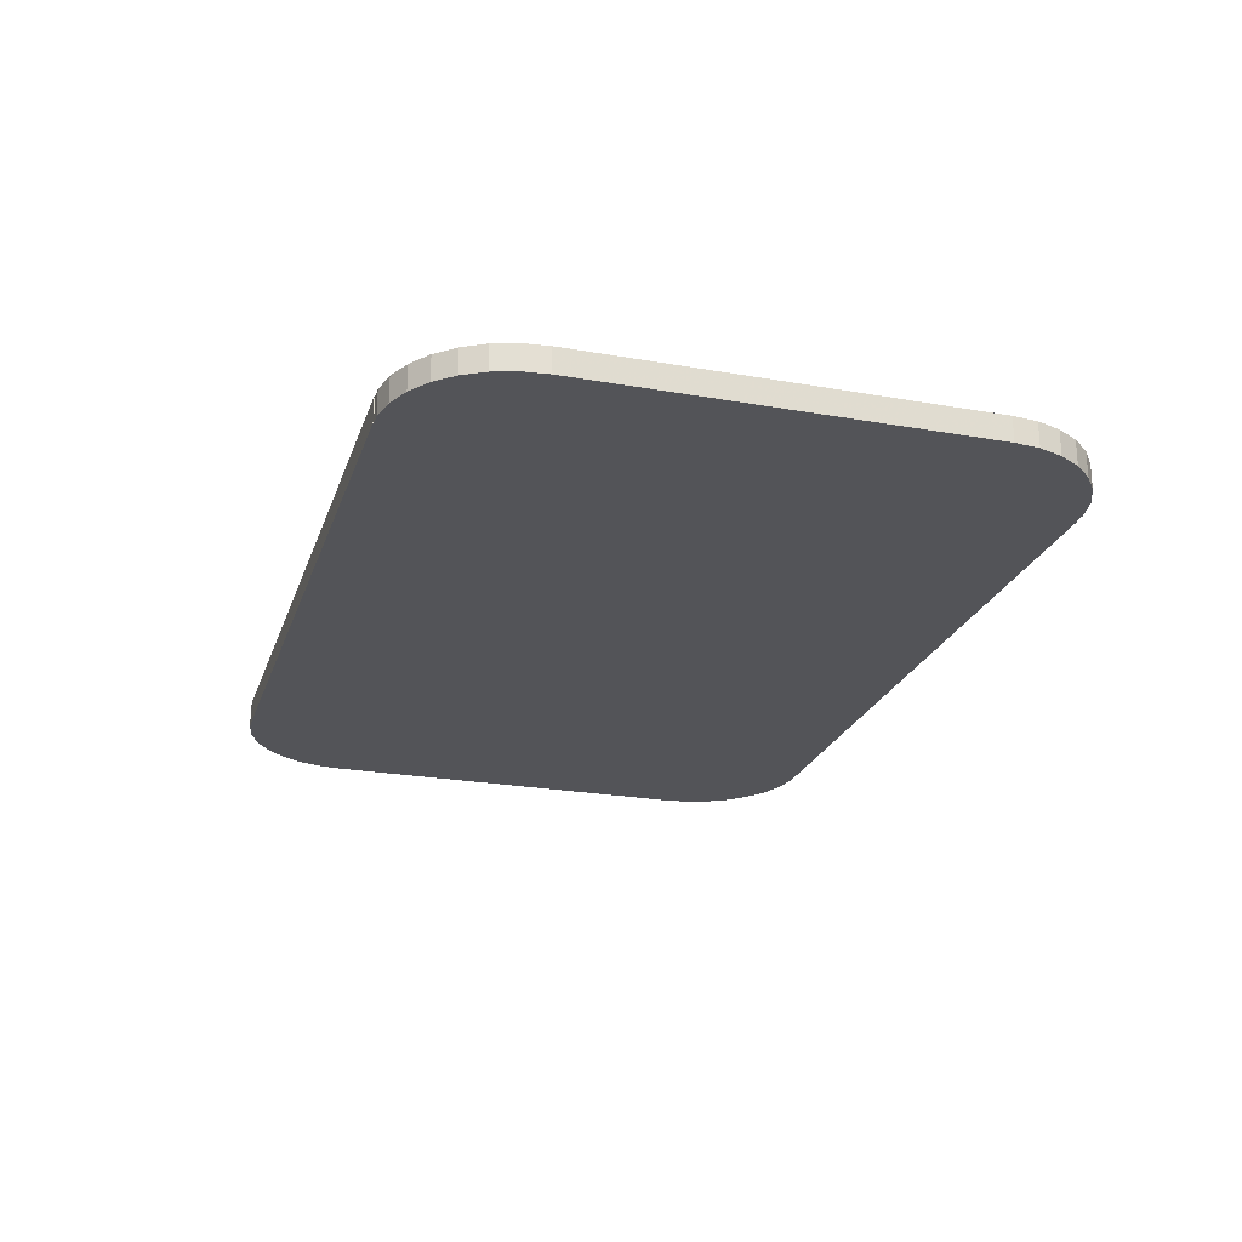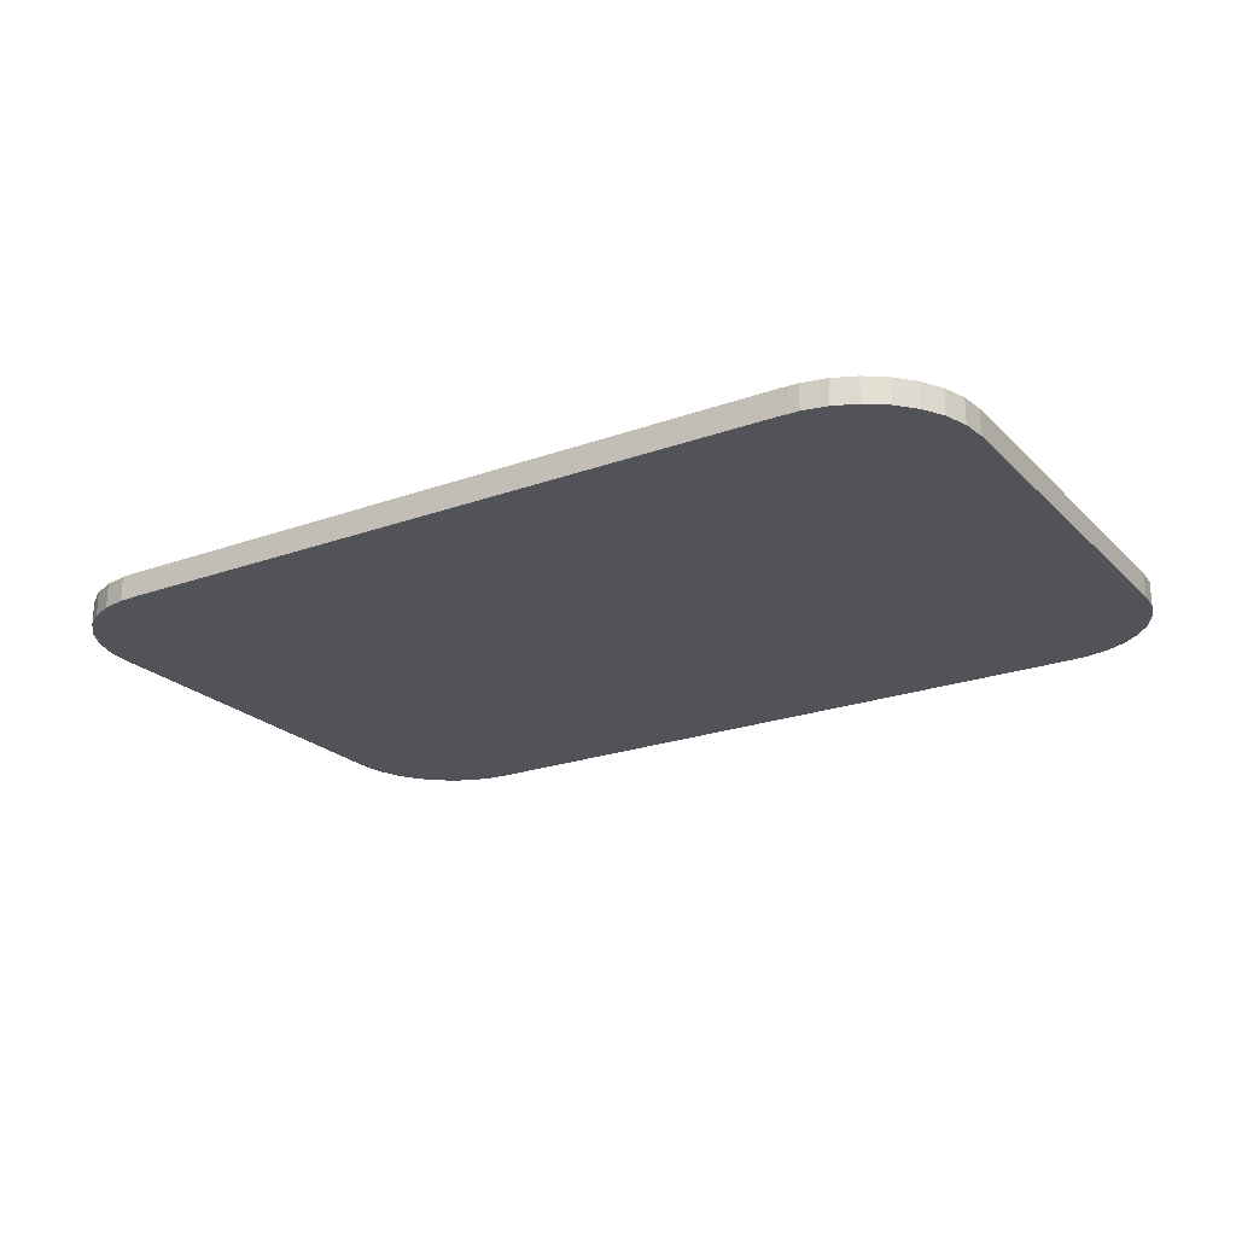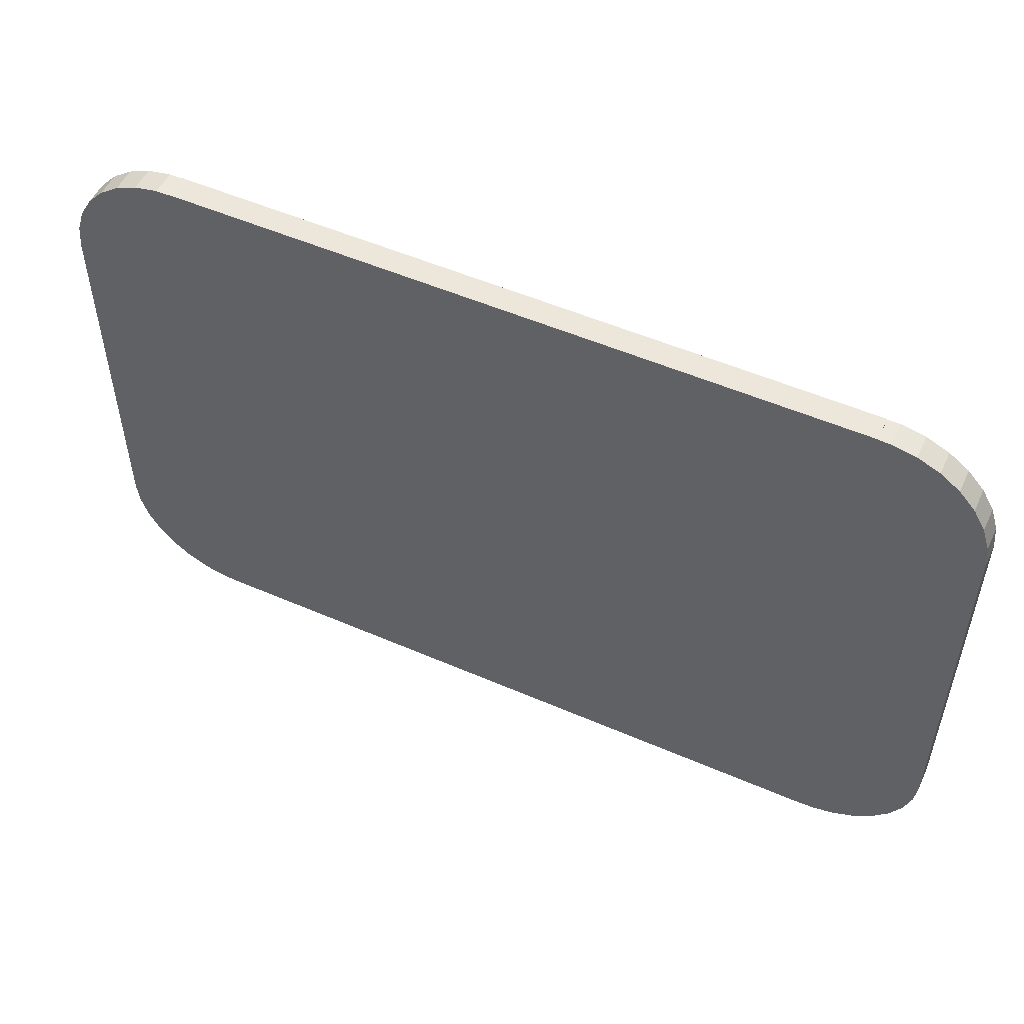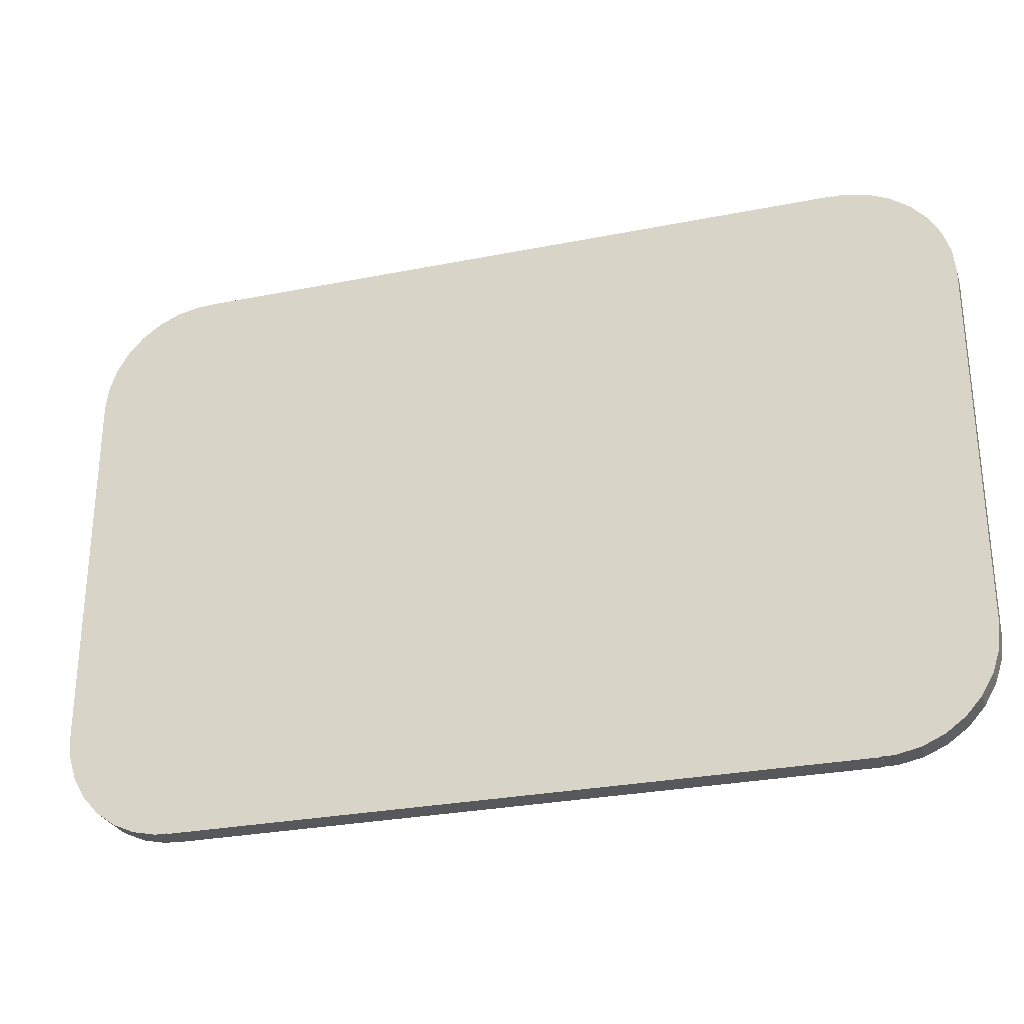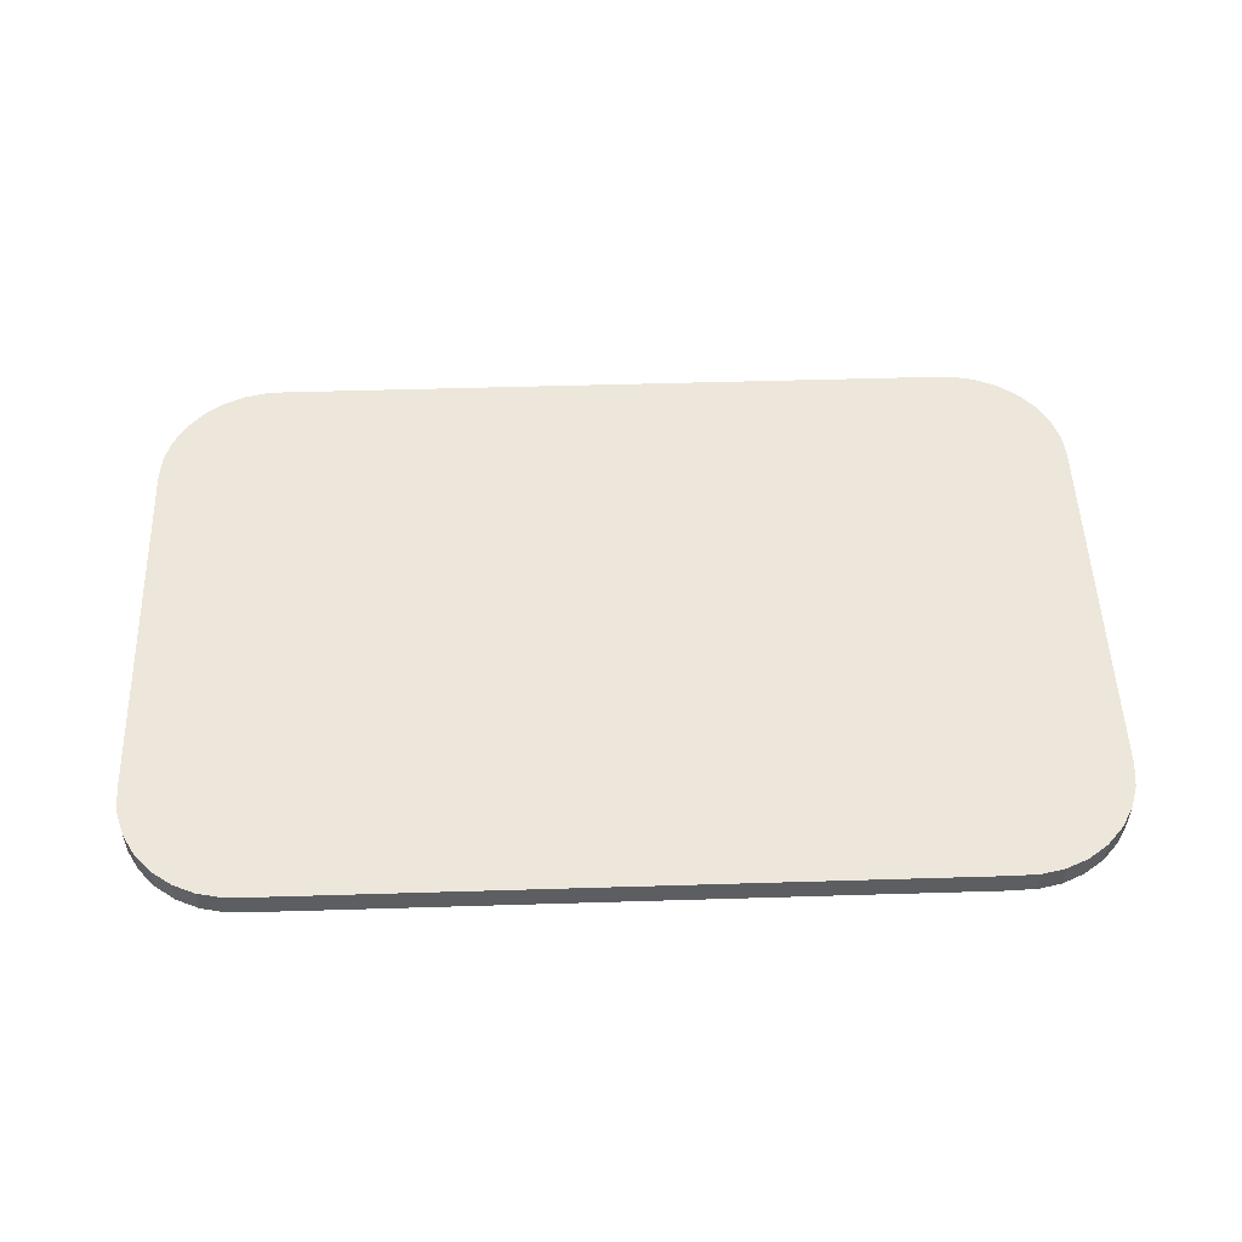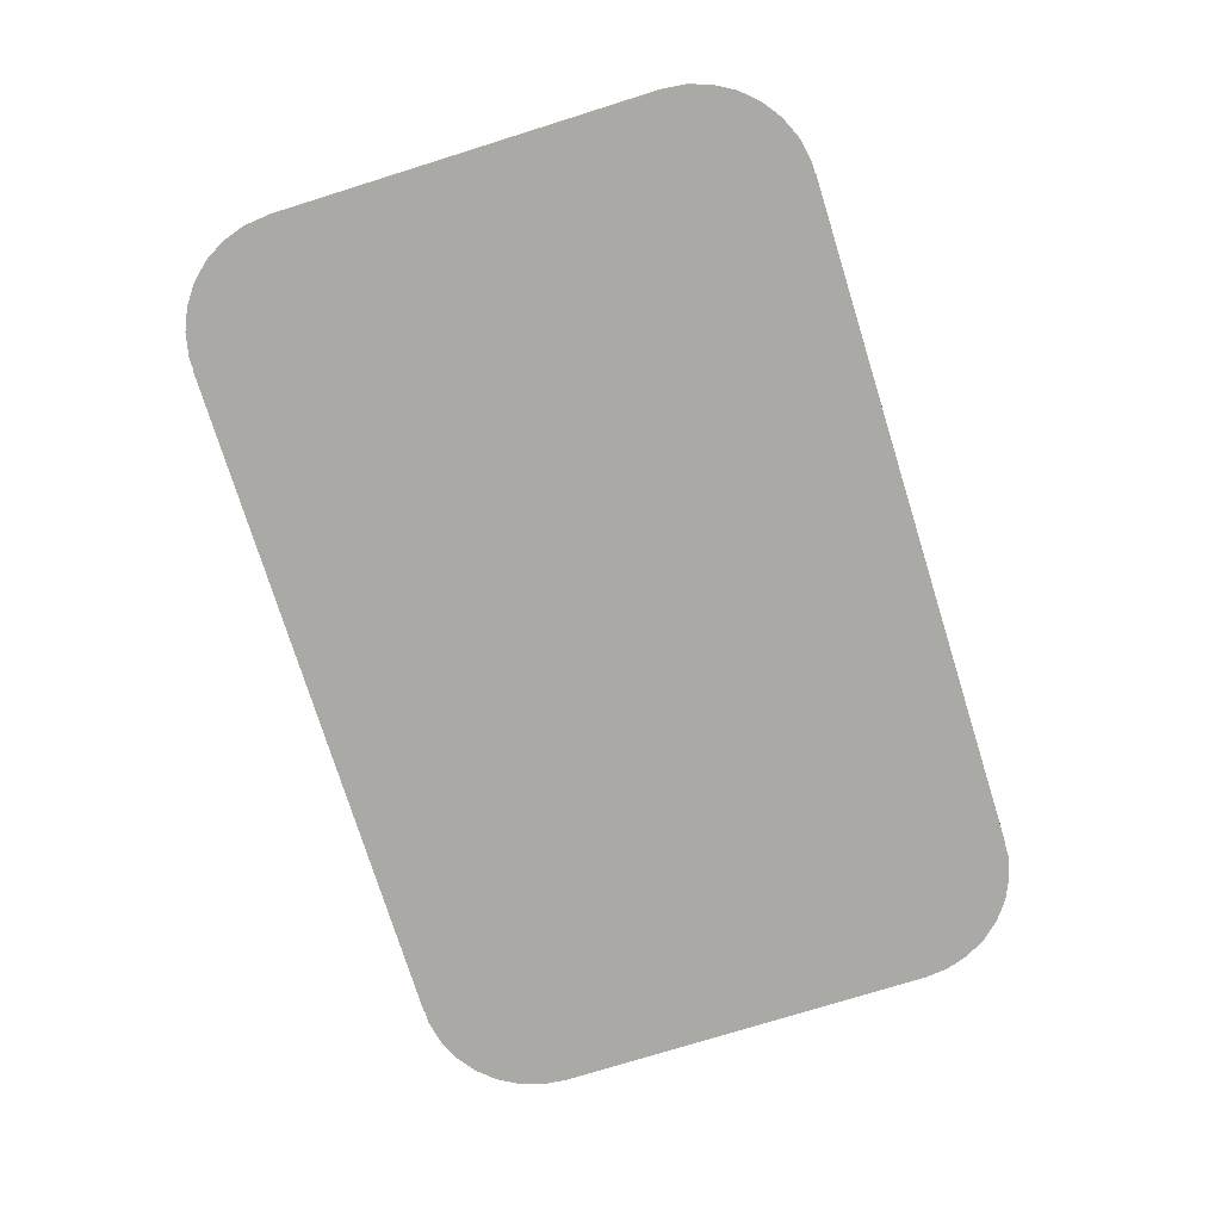
<metadata>
{"format":"obj","ext":"obj","renderer":"f3d","projection":"perspective","resolution":1024,"background":"white","views":[{"elev":-23.5,"azim":-106.6,"up":"+Y"},{"elev":-22.6,"azim":31.9,"up":"+Y"},{"elev":52.7,"azim":-155.0,"up":"+Z"},{"elev":-28.4,"azim":16.7,"up":"+Z"},{"elev":51.3,"azim":-1.9,"up":"+Y"},{"elev":-75.6,"azim":107.3,"up":"+Y"}]}
</metadata>
<code>
o assembly
v 3.638 0 -7.853
v 19.05 0 -0.1044
v 6.303 0 -4.893
v 13.16 0 -0.9324
v 9.525 0 -2.552
v 17.06 0 -0.1044
v 1.647 0 -11.3
v 0.4163 0 -15.09
v 133.4 0 -0.1044
v 133.4 0 0
v 19.05 0 0
v 152.4 0 -82.55
v 152.4 0 -19.05
v 139.2 0 -0.9324
v 135.3 0 -0.1044
v 142.9 0 -2.552
v 146.1 0 -4.893
v 148.8 0 -7.853
v 150.8 0 -11.3
v 152 0 -15.09
v 133.4 0 -101.5
v 135.3 0 -101.5
v 139.2 0 -100.7
v 150.8 0 -90.3
v 148.8 0 -93.75
v 146.1 0 -96.71
v 152 0 -86.51
v 142.9 0 -99.05
v 19.05 0 -101.5
v 19.05 0 -101.6
v 133.4 0 -101.6
v 0 0 -82.55
v 0.4163 0 -86.51
v 13.16 0 -100.7
v 17.06 0 -101.5
v 9.525 0 -99.05
v 6.303 0 -96.71
v 3.638 0 -93.75
v 1.647 0 -90.3
v 0 0 -19.05
v 6.303 4.064 -4.893
v 19.05 4.064 -0.1044
v 3.638 4.064 -7.853
v 9.525 4.064 -2.552
v 13.16 4.064 -0.9324
v 17.06 4.064 -0.1044
v 1.647 4.064 -11.3
v 0.4163 4.064 -15.09
v 133.4 4.064 0
v 133.4 4.064 -0.1044
v 19.05 4.064 0
v 152.4 4.064 -19.05
v 152.4 4.064 -82.55
v 135.3 4.064 -0.1044
v 139.2 4.064 -0.9324
v 142.9 4.064 -2.552
v 146.1 4.064 -4.893
v 148.8 4.064 -7.853
v 150.8 4.064 -11.3
v 152 4.064 -15.09
v 139.2 4.064 -100.7
v 135.3 4.064 -101.5
v 133.4 4.064 -101.5
v 148.8 4.064 -93.75
v 150.8 4.064 -90.3
v 146.1 4.064 -96.71
v 152 4.064 -86.51
v 142.9 4.064 -99.05
v 19.05 4.064 -101.5
v 133.4 4.064 -101.6
v 19.05 4.064 -101.6
v 0.4163 4.064 -86.51
v 0 4.064 -82.55
v 17.06 4.064 -101.5
v 13.16 4.064 -100.7
v 9.525 4.064 -99.05
v 6.303 4.064 -96.71
v 3.638 4.064 -93.75
v 1.647 4.064 -90.3
v 0 4.064 -19.05
f 1 2 3
f 2 4 5
f 2 5 3
f 2 6 4
f 7 2 1
f 7 8 2
f 2 9 10
f 11 2 10
f 12 13 9
f 9 14 15
f 9 16 14
f 9 17 16
f 9 18 17
f 9 19 18
f 9 20 19
f 9 13 20
f 21 22 23
f 24 21 25
f 25 21 26
f 24 27 21
f 28 21 23
f 26 21 28
f 27 12 21
f 21 12 9
f 29 21 9
f 21 30 31
f 32 33 29
f 29 34 35
f 2 29 9
f 29 30 21
f 29 36 34
f 29 37 36
f 29 38 37
f 29 39 38
f 29 33 39
f 2 32 29
f 2 40 32
f 2 8 40
f 41 42 43
f 44 45 42
f 41 44 42
f 45 46 42
f 43 42 47
f 42 48 47
f 49 50 42
f 49 42 51
f 50 52 53
f 54 55 50
f 55 56 50
f 56 57 50
f 57 58 50
f 58 59 50
f 59 60 50
f 60 52 50
f 61 62 63
f 64 63 65
f 66 63 64
f 63 67 65
f 61 63 68
f 68 63 66
f 63 53 67
f 50 53 63
f 50 63 69
f 70 71 63
f 69 72 73
f 74 75 69
f 50 69 42
f 63 71 69
f 75 76 69
f 76 77 69
f 77 78 69
f 78 79 69
f 79 72 69
f 69 73 42
f 73 80 42
f 80 48 42
f 1 47 7
f 1 43 47
f 3 43 1
f 3 41 43
f 5 41 3
f 5 44 41
f 4 44 5
f 4 45 44
f 6 45 4
f 6 46 45
f 2 46 6
f 2 42 46
f 11 42 2
f 11 51 42
f 10 51 11
f 10 49 51
f 9 49 10
f 9 50 49
f 15 50 9
f 15 54 50
f 14 54 15
f 14 55 54
f 16 55 14
f 16 56 55
f 17 56 16
f 17 57 56
f 18 57 17
f 18 58 57
f 19 58 18
f 19 59 58
f 20 59 19
f 20 60 59
f 13 60 20
f 13 52 60
f 12 52 13
f 12 53 52
f 27 53 12
f 27 67 53
f 24 67 27
f 24 65 67
f 25 65 24
f 25 64 65
f 26 64 25
f 26 66 64
f 28 66 26
f 28 68 66
f 23 68 28
f 23 61 68
f 22 61 23
f 22 62 61
f 21 62 22
f 21 63 62
f 31 63 21
f 31 70 63
f 30 70 31
f 30 71 70
f 29 71 30
f 29 69 71
f 35 69 29
f 35 74 69
f 34 74 35
f 34 75 74
f 36 75 34
f 36 76 75
f 37 76 36
f 37 77 76
f 38 77 37
f 38 78 77
f 39 78 38
f 39 79 78
f 33 79 39
f 33 72 79
f 32 72 33
f 32 73 72
f 40 73 32
f 40 80 73
f 8 80 40
f 8 48 80
f 7 48 8
f 7 47 48

</code>
